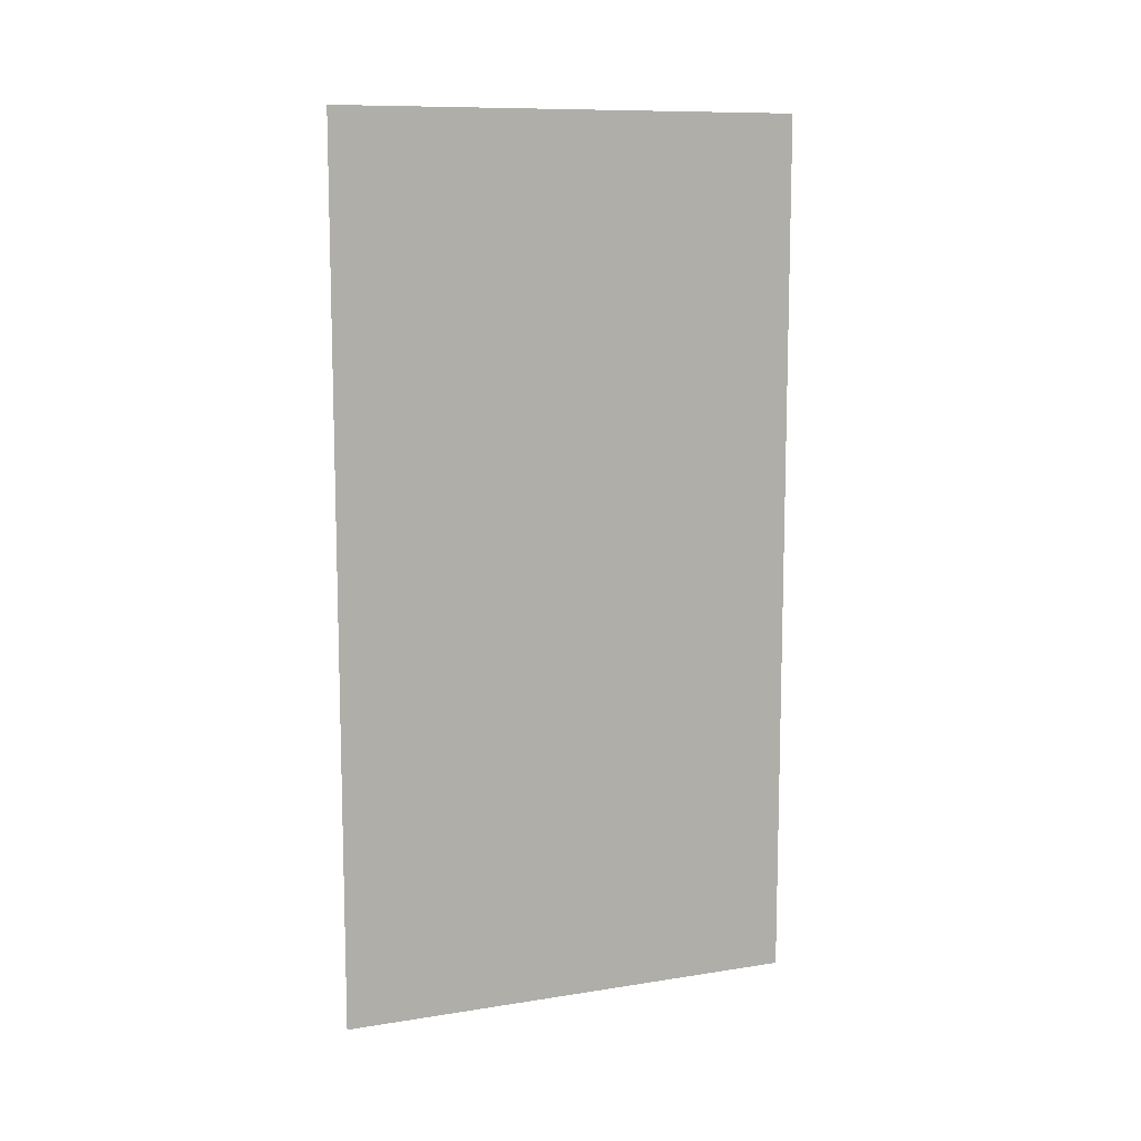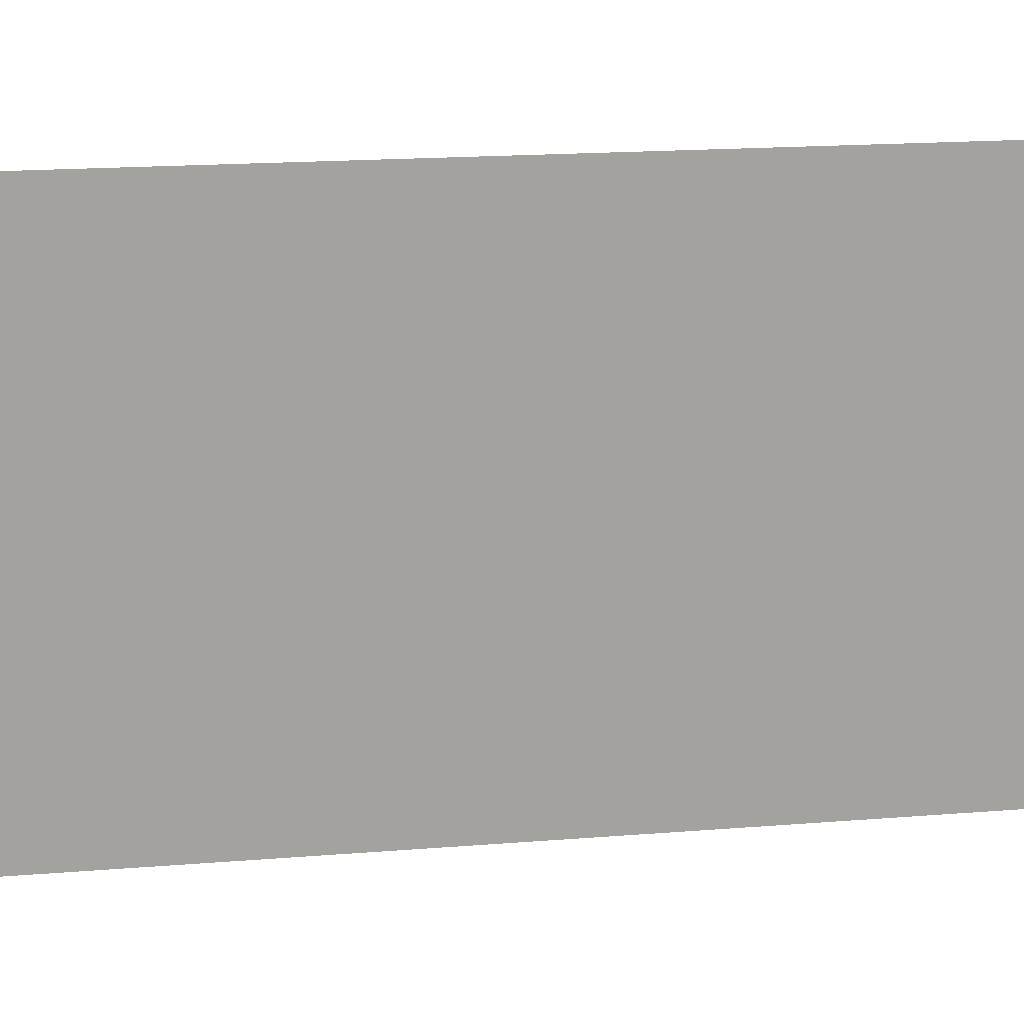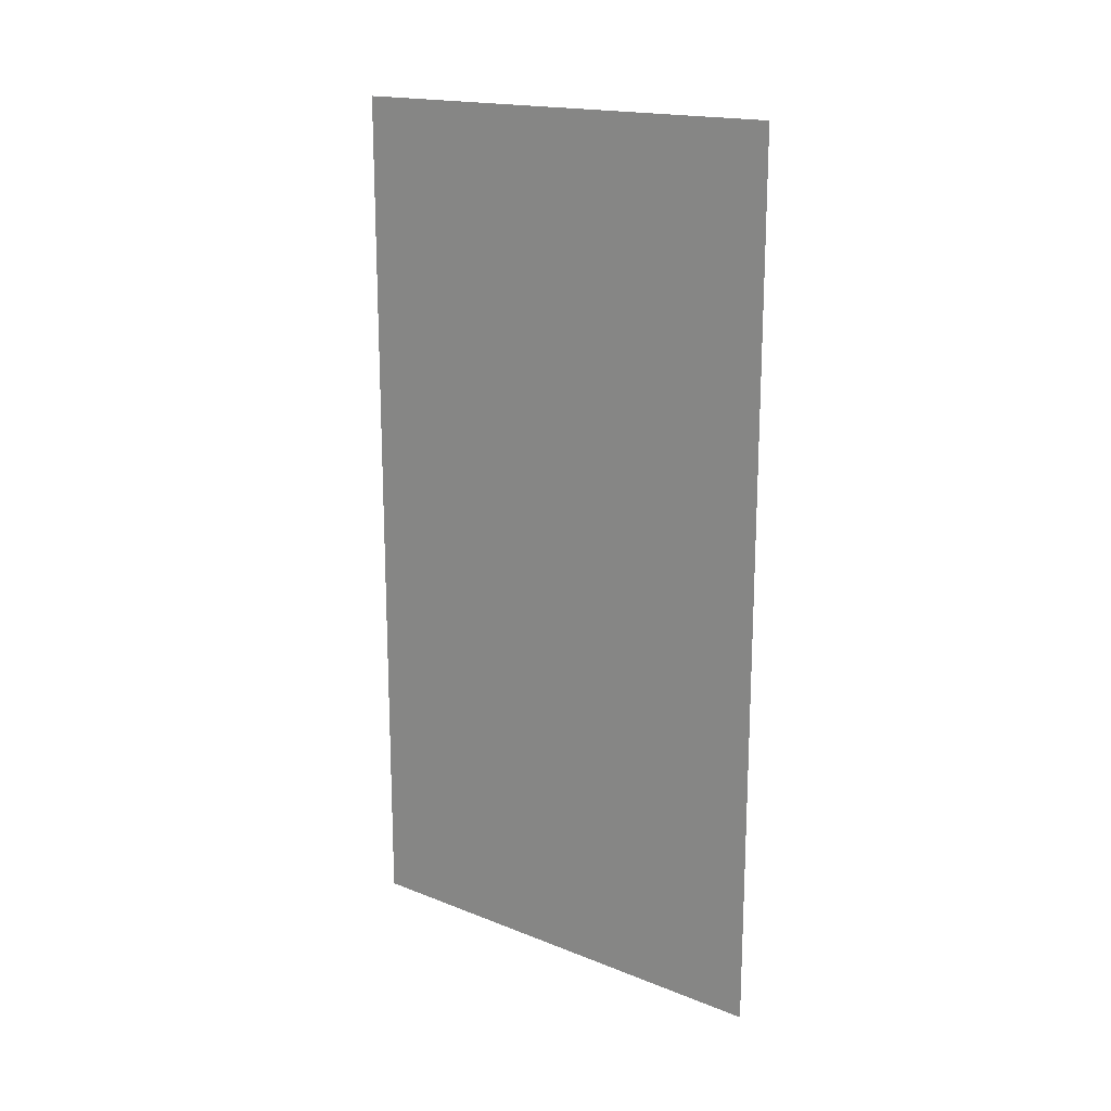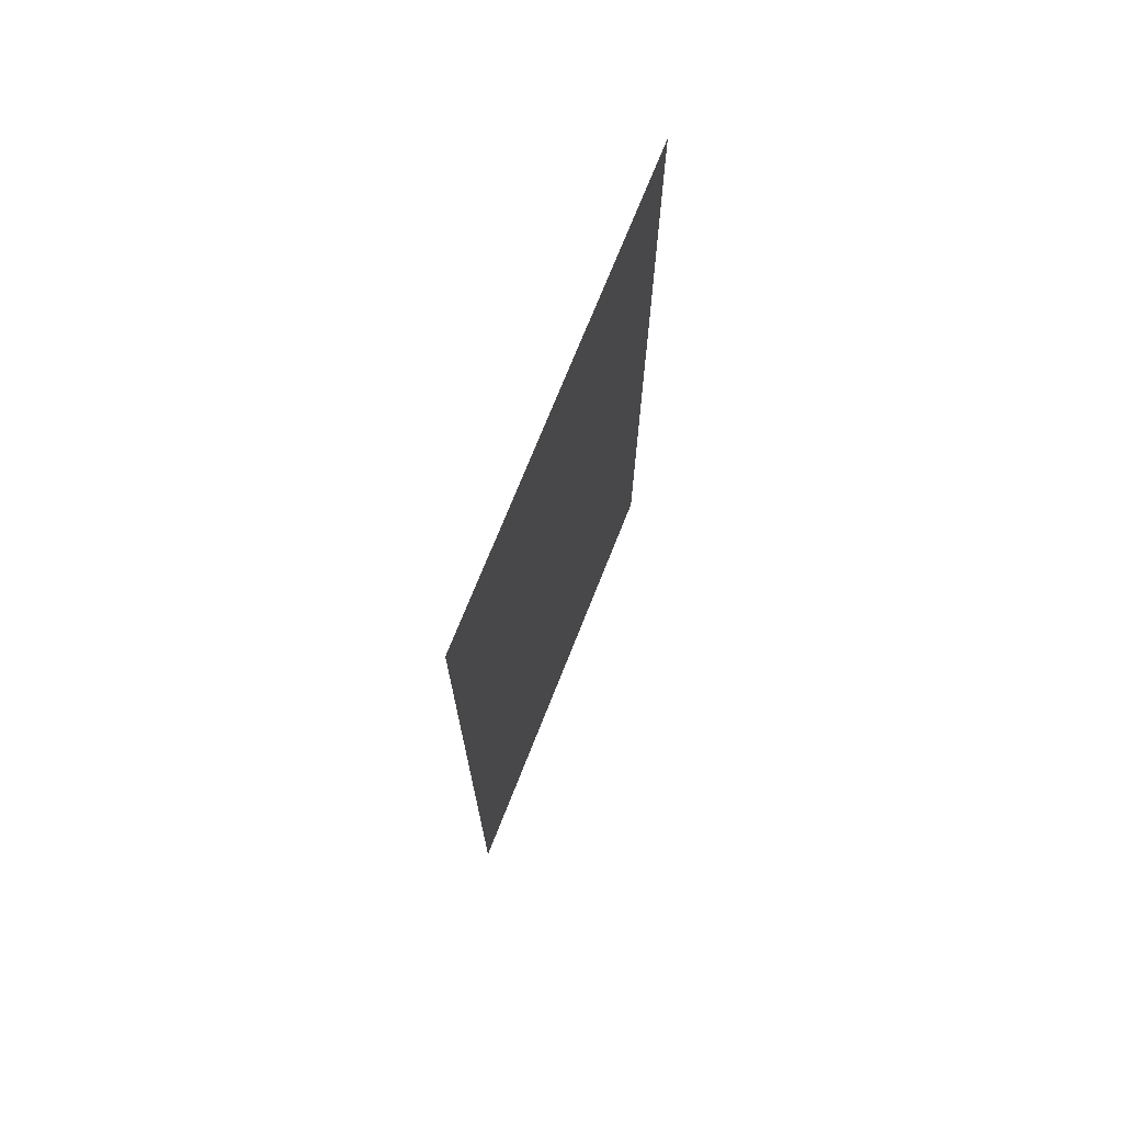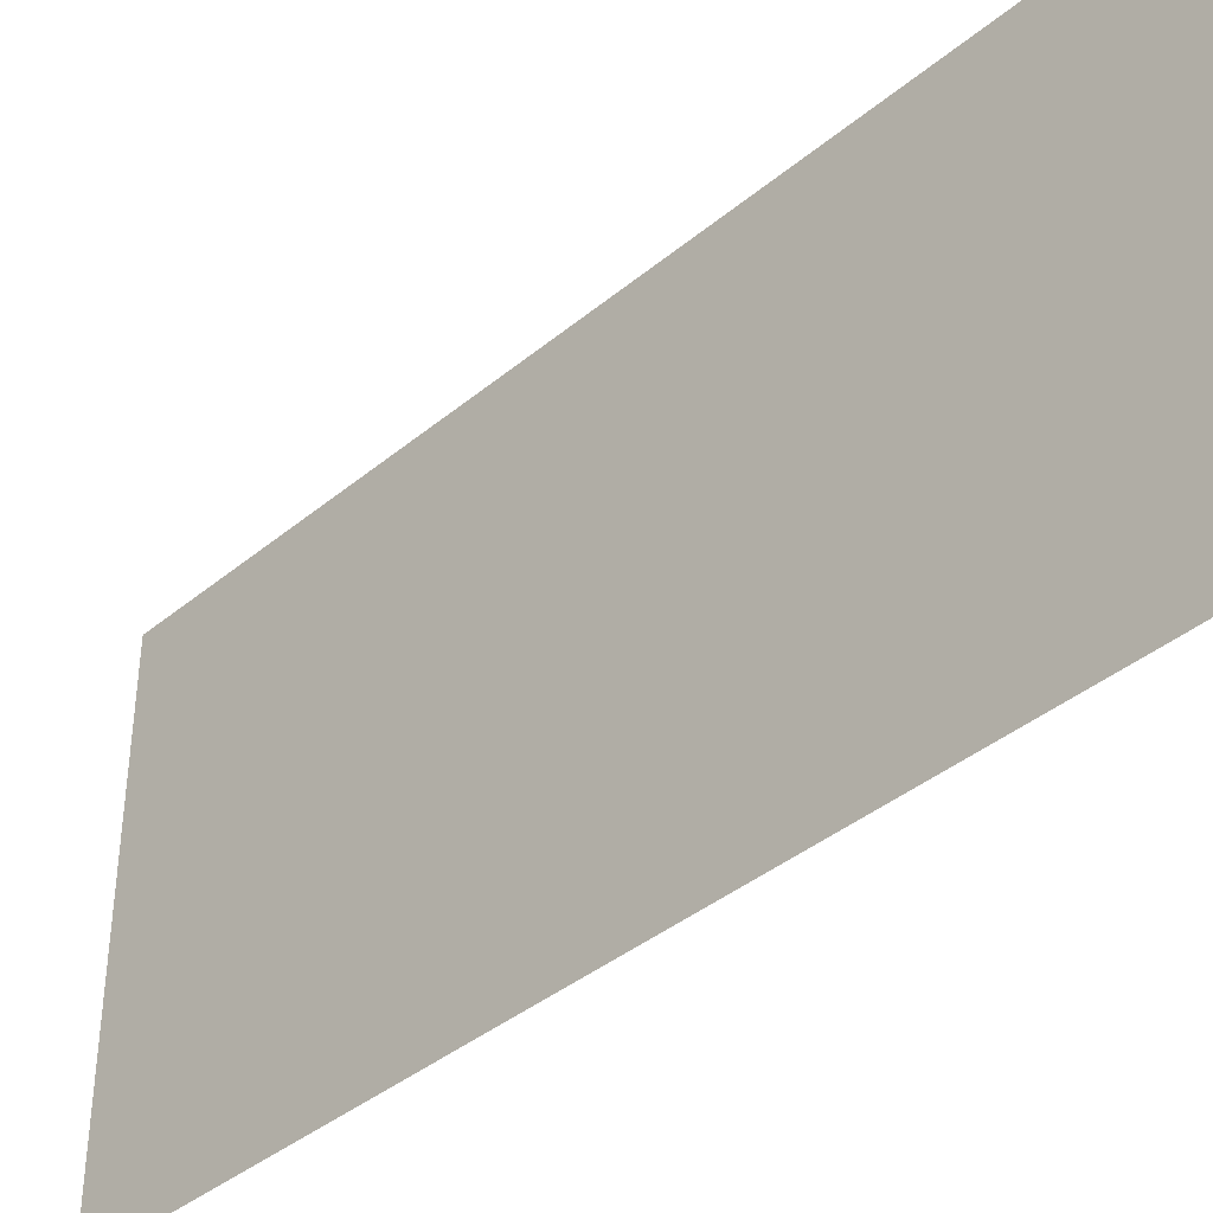
<metadata>
{"format":"obj","ext":"obj","renderer":"f3d","projection":"perspective","resolution":1024,"background":"white","views":[{"elev":10.5,"azim":-111.7,"up":"+Z"},{"elev":17.8,"azim":-99.1,"up":"+Y"},{"elev":17.6,"azim":-52.0,"up":"+Z"},{"elev":71.9,"azim":21.6,"up":"+Z"},{"elev":-39.4,"azim":135.8,"up":"+Y"}]}
</metadata>
<code>
g Mesh1 Model
v 0 0 -30
v 0 16 -0
v 0 0 -0
f 1 2 3
v 0 16 -30
f 2 1 4

</code>
